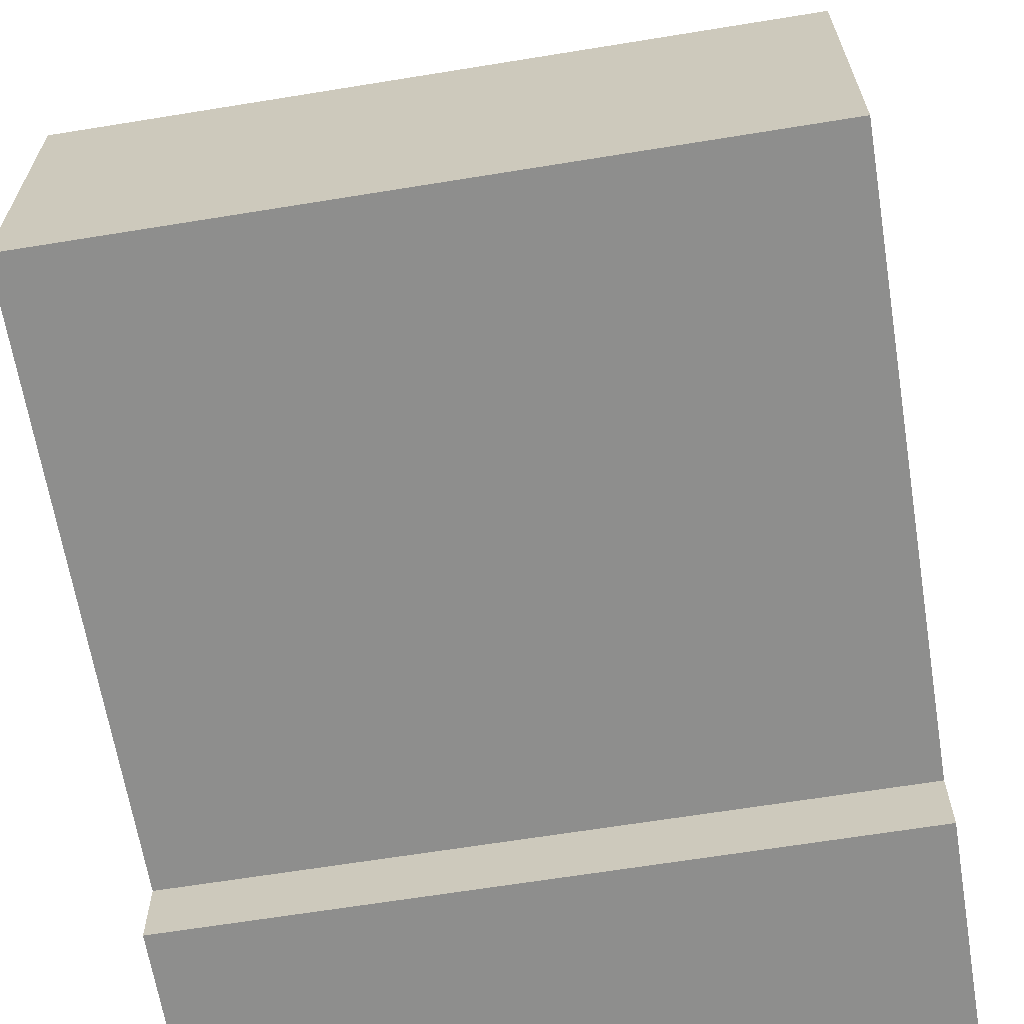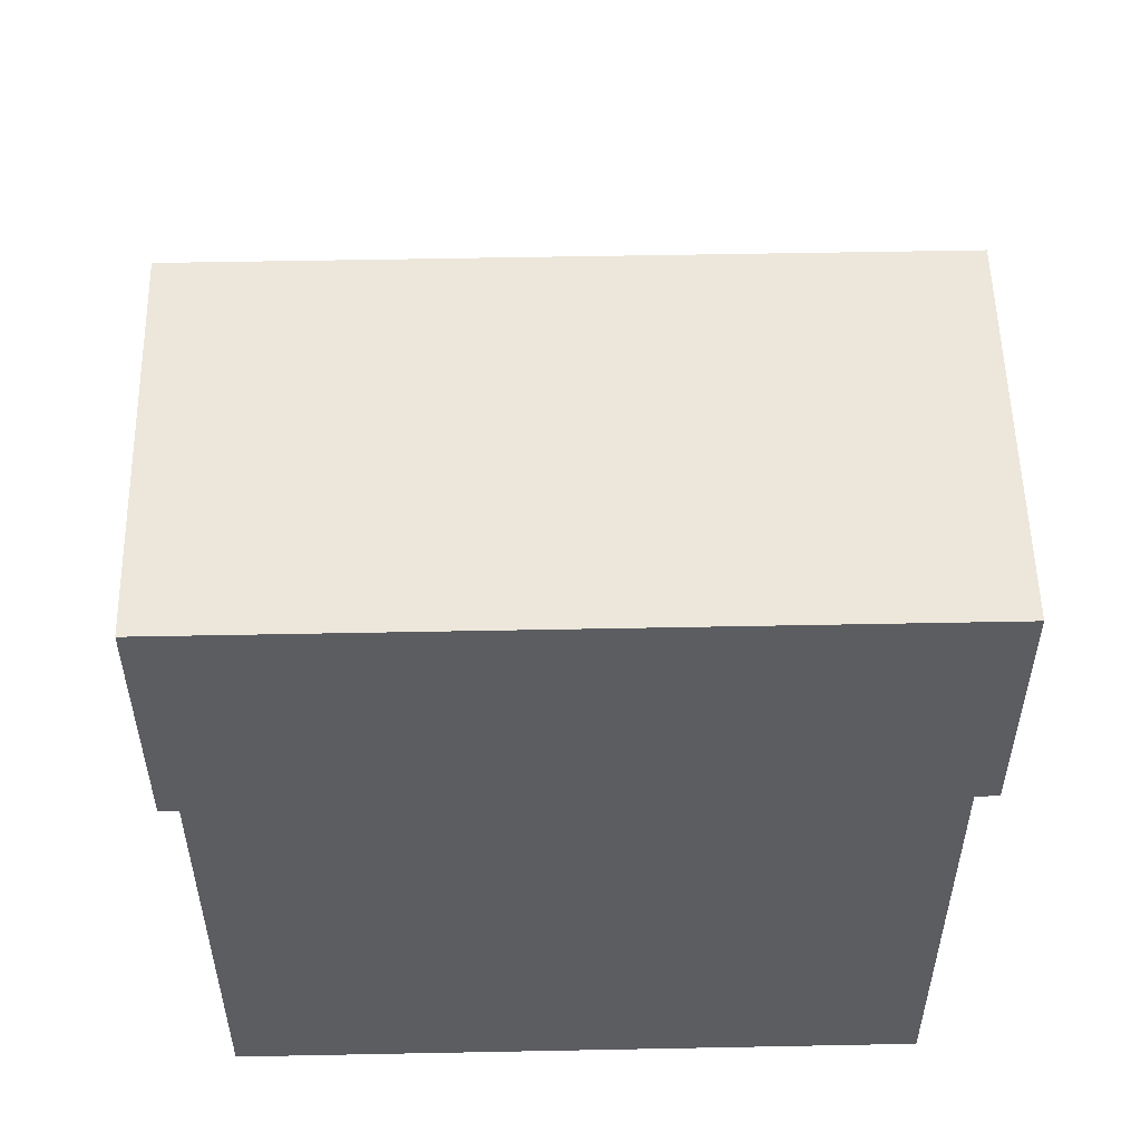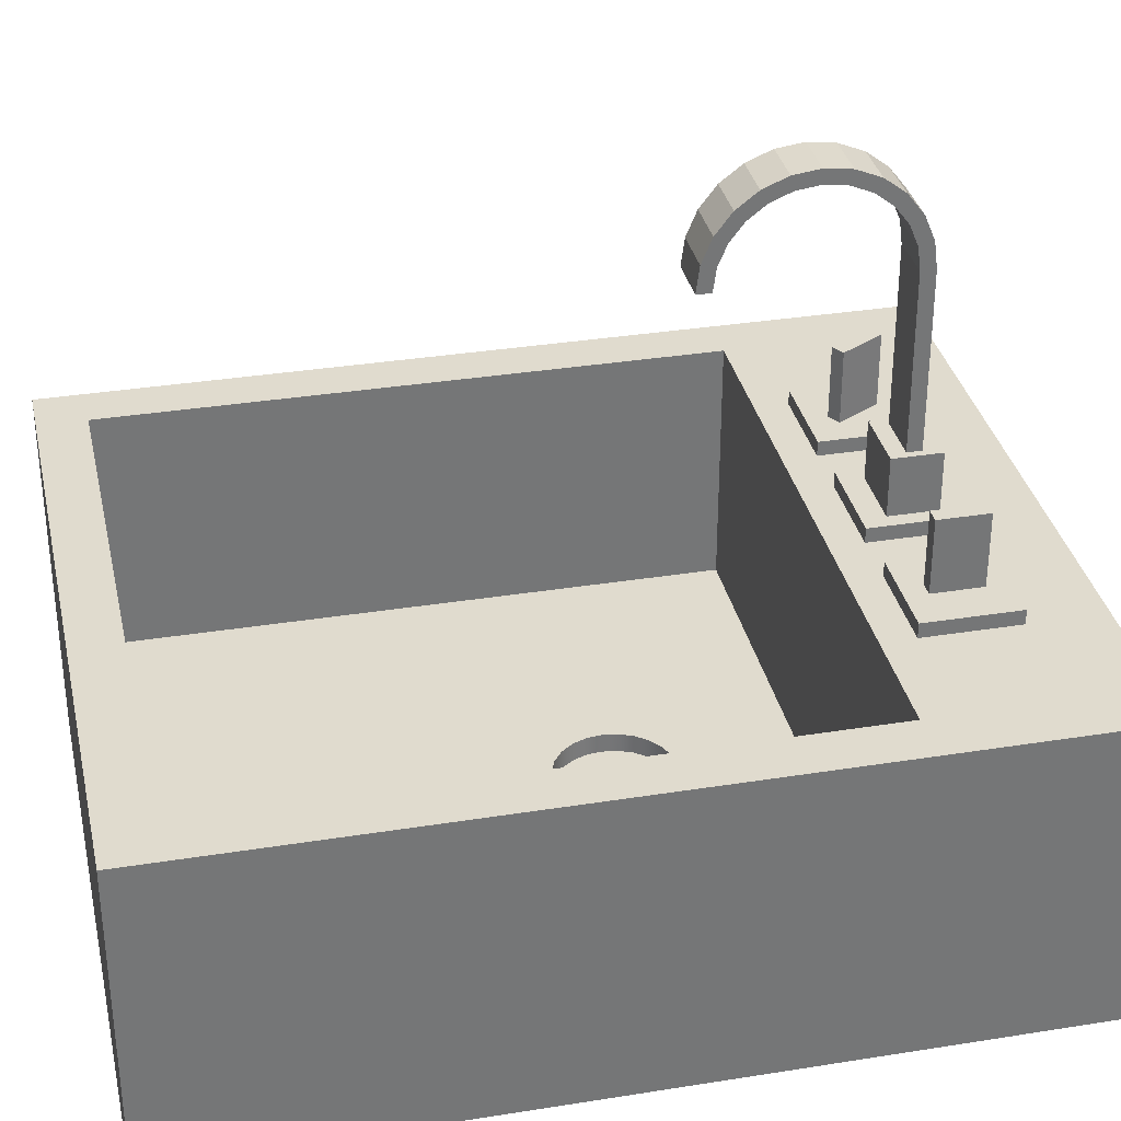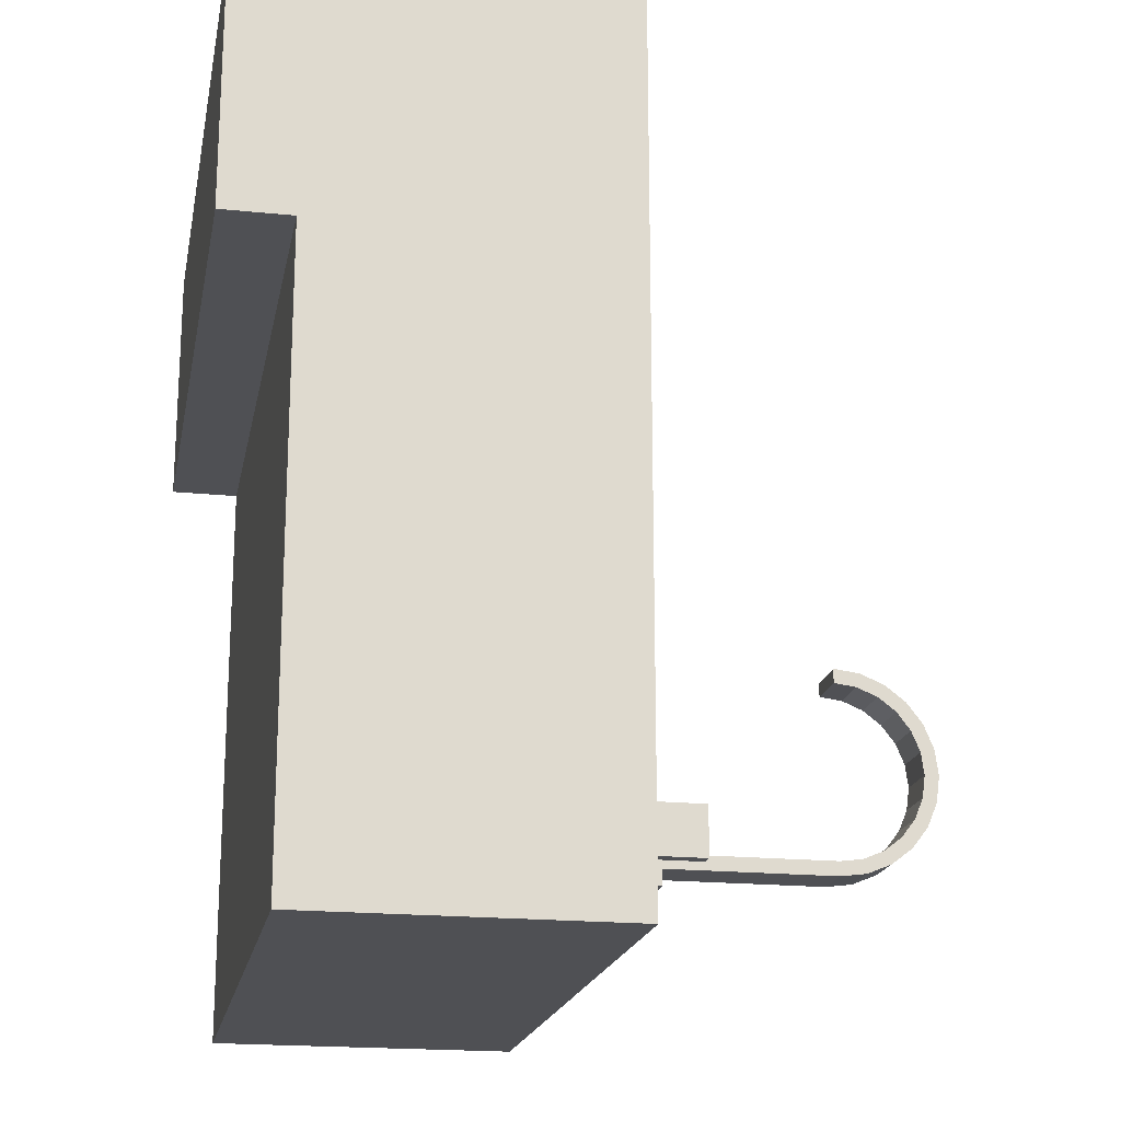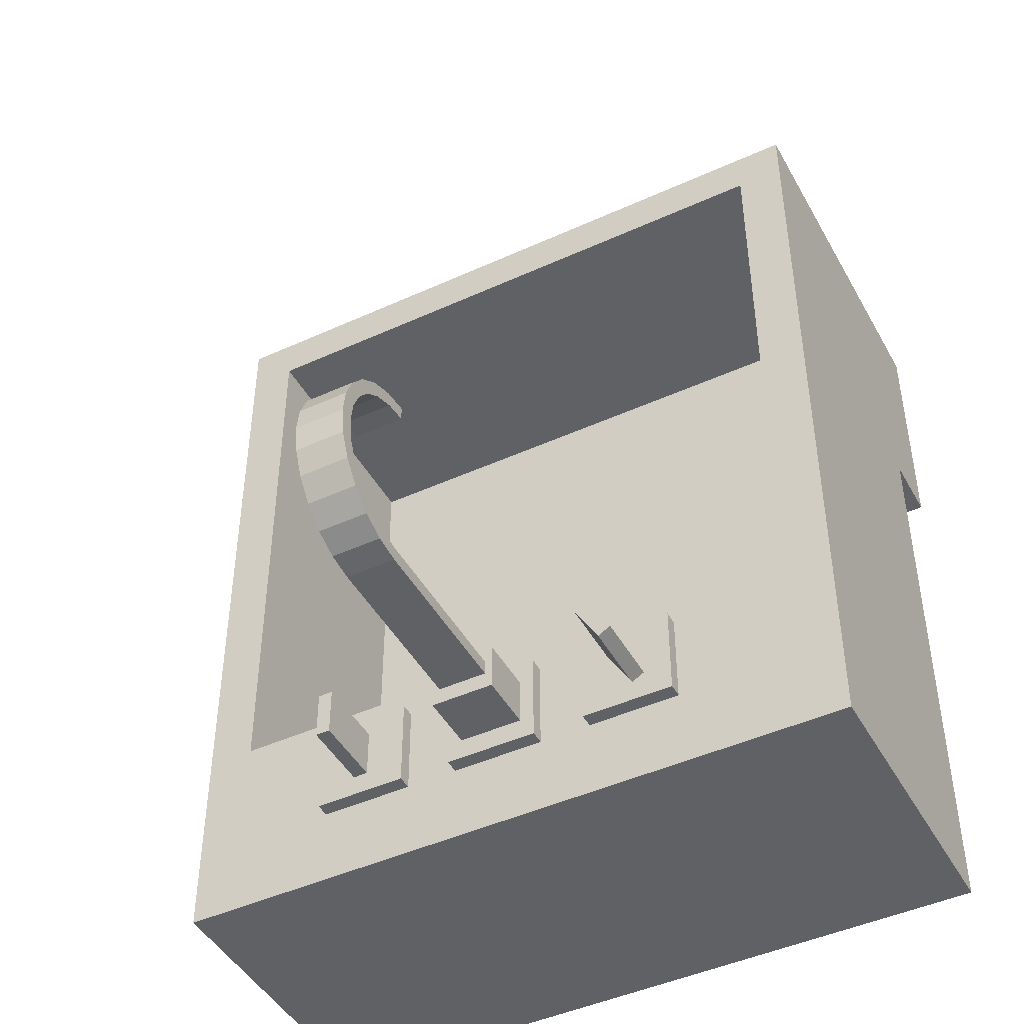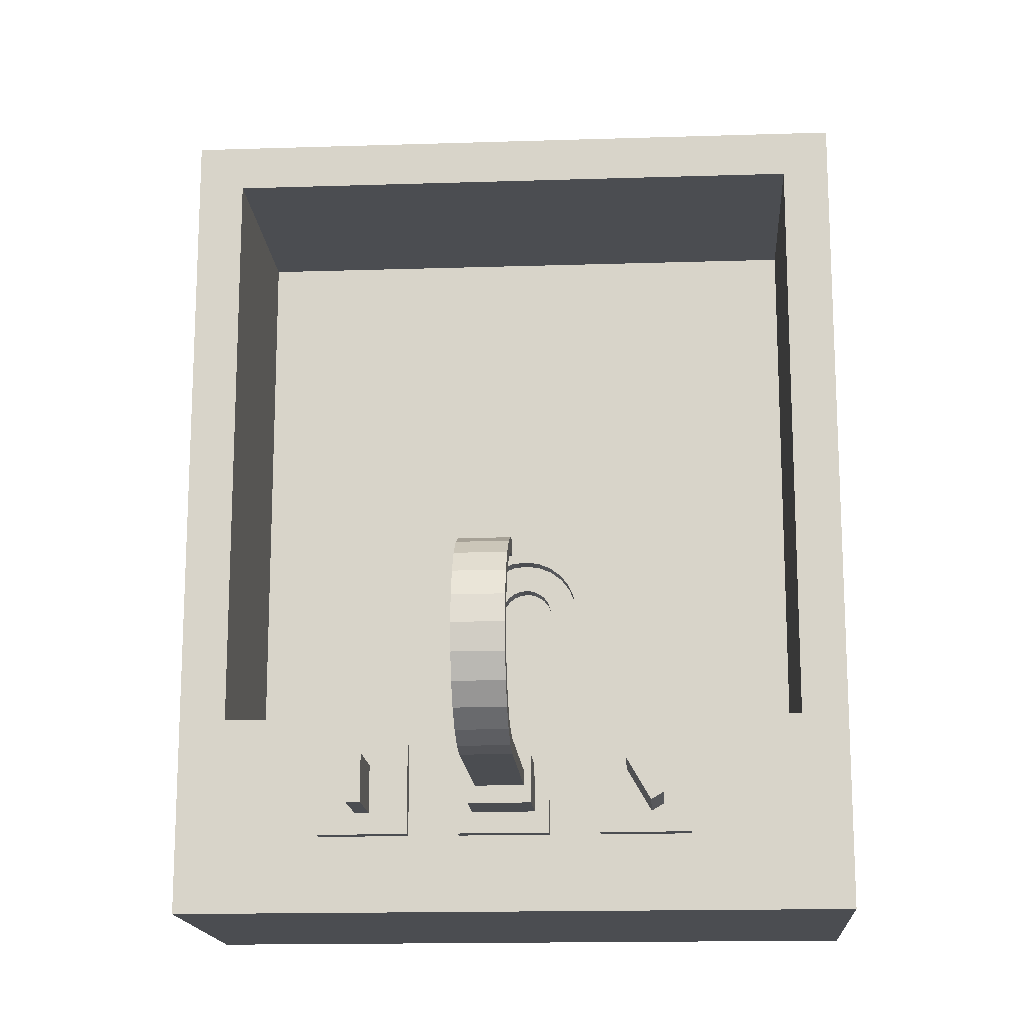
<metadata>
{"format":"obj","ext":"obj","renderer":"f3d","projection":"perspective","resolution":1024,"background":"white","views":[{"elev":-64.8,"azim":-170.7,"up":"+Y"},{"elev":53.8,"azim":-1.2,"up":"+Z"},{"elev":33.7,"azim":77.7,"up":"+Y"},{"elev":-19.1,"azim":79.1,"up":"+Z"},{"elev":-45.7,"azim":-152.3,"up":"+Z"},{"elev":-16.0,"azim":-176.2,"up":"+Z"}]}
</metadata>
<code>
v  -74.66 205.3 -169
v  -81.16 205.3 -165.3
v  -81.16 242.8 -165.3
v  -74.66 242.8 -169
v  -68.4 205.3 -143.2
v  -61.9 205.3 -146.9
v  -61.9 242.8 -146.9
v  -68.4 242.8 -143.2
g Group_007
f 1 2 3 4
f 5 6 7 8
f 2 5 6 1
f 7 6 1 4
f 5 8 3 2
f 3 8 7 4
v  54.55 197.8 -132.1
v  54.55 197.8 -180.1
v  102.6 197.8 -180.1
v  102.6 197.8 -132.1
v  54.55 205.3 -132.1
v  54.55 205.3 -180.1
v  102.6 205.3 -132.1
v  102.6 205.3 -180.1
g Group_006
f 9 10 11 12
f 9 13 14 10
f 9 12 15 13
f 15 12 11 16
f 11 10 14 16
f 14 13 15 16
v  74.82 242.8 -168.9
v  74.82 242.8 -143.3
v  82.32 242.8 -143.3
v  82.32 242.8 -168.9
v  74.82 205.3 -143.3
v  74.82 205.3 -168.9
v  82.32 205.3 -143.3
v  82.32 205.3 -168.9
g Group_005
f 17 18 19 20
f 21 18 17 22
f 19 23 24 20
f 21 23 19 18
f 24 22 17 20
v  -9.239 339.1 -55.83
v  -9.239 326.3 -54.16
v  16.28 326.3 -54.16
v  16.28 339.1 -55.83
v  16.28 371.2 -133.4
v  -9.239 371.2 -133.4
v  -9.239 376.5 -120.6
v  16.28 376.5 -120.6
v  16.28 348.1 -67.62
v  16.28 337.1 -63.08
v  -9.239 337.1 -63.08
v  -9.239 348.1 -67.62
v  -12.99 205.3 -143.9
v  -20.5 205.3 -180.1
v  -20.5 205.3 -132.1
v  27.54 205.3 -132.1
v  20.03 205.3 -143.9
v  20.03 205.3 -168.9
v  27.54 205.3 -180.1
v  -12.99 205.3 -168.9
v  20.03 235.3 -143.9
v  20.03 235.3 -168.9
v  -12.99 235.3 -143.9
v  -9.239 348.1 -146.3
v  16.28 348.1 -146.3
v  16.28 357.5 -139
v  -9.239 357.5 -139
v  -9.239 337.1 -150.8
v  16.28 337.1 -150.8
v  16.28 364.7 -129.6
v  -9.239 364.7 -129.6
v  -9.239 235.3 -152.3
v  -9.239 235.3 -159.8
v  16.28 235.3 -159.8
v  16.28 235.3 -152.3
v  16.28 357.5 -74.83
v  -9.239 357.5 -74.83
v  -9.239 364.7 -84.23
v  16.28 364.7 -84.23
v  16.28 351.8 -61.12
v  -9.239 351.8 -61.12
v  16.28 369.2 -95.19
v  -9.239 369.2 -95.19
v  -9.239 370.8 -106.9
v  16.28 370.8 -106.9
v  -9.239 325.4 -54.16
v  16.28 325.4 -54.16
v  -12.99 235.3 -168.9
v  -9.239 325.4 -152.3
v  16.28 325.4 -152.3
v  16.28 351.8 -152.8
v  16.28 339.1 -158
v  16.28 326.3 -159.7
v  16.28 325.4 -159.8
v  16.28 362.8 -144.4
v  16.28 369.2 -118.7
v  16.28 378.3 -106.9
v  16.28 376.5 -93.24
v  16.28 371.2 -80.48
v  16.28 362.8 -69.52
v  16.28 325.4 -61.53
v  -9.239 351.8 -152.8
v  -9.239 362.8 -144.4
v  -9.239 362.8 -69.52
v  -9.239 325.4 -159.8
v  -9.239 378.3 -106.9
v  -9.239 376.5 -93.24
v  -9.239 371.2 -80.48
v  -9.239 326.3 -159.7
v  3.52 197.8 -156.1
v  3.52 197.8 -180.1
v  27.54 197.8 -180.1
v  3.52 197.8 -132.1
v  27.54 197.8 -132.1
v  -9.239 325.4 -61.53
v  -9.239 369.2 -118.7
v  -9.239 339.1 -158
v  -20.5 197.8 -132.1
v  -20.5 197.8 -180.1
g Group_003
f 25 26 27 28
f 29 30 31 32
f 33 34 35 36
f 37 38 39 40
f 41 37 40 42
f 42 40 43 44
f 44 43 38 37
f 45 41 42 46
f 37 41 45 47
f 48 49 50 51
f 48 52 53 49
f 54 55 51 50
f 56 57 58 59
f 60 61 62 63
f 25 28 64 65
f 66 67 68 69
f 70 71 27 26
f 37 47 72 44
f 73 74 53 52
f 74 59 58 75
f 76 75 58 77
f 77 58 78
f 53 74 75 49
f 49 75 79 50
f 50 79 29 54
f 54 29 32 80
f 80 32 81 69
f 66 69 81 82
f 63 66 82 83
f 60 63 83 84
f 33 60 84 34
f 34 84 64 85
f 85 64 28 27
f 85 27 71
f 56 72 47 45
f 59 56 45 58
f 58 45 46 57
f 57 46 72 56
f 79 75 86 87
f 88 65 64 84
f 57 58 78 89
f 59 56 73 74
f 90 91 82 81
f 60 33 36 61
f 92 88 84 83
f 78 89 93 77
f 94 95 96 97
f 97 96 98
f 99 70 26 25
f 99 25 65 35
f 35 65 88 36
f 61 36 88 92
f 62 61 92 91
f 67 62 91 90
f 68 67 90 31
f 100 68 31 55
f 55 31 30 51
f 51 30 87 48
f 48 87 86 52
f 73 52 86 56
f 57 56 86 101
f 57 101 93 89
f 85 99 35 34
f 32 31 90 81
f 42 44 72 46
f 68 100 80 69
f 102 103 95 97
f 97 95 94
f 102 39 38 103
f 95 103 38 96
f 96 38 43
f 97 98 40 102
f 102 40 39
f 77 93 101 76
f 40 98 96 43
f 87 30 29 79
f 100 55 54 80
f 62 67 66 63
f 76 101 86 75
f 71 70 99 85
f 82 91 92 83
v  -95.55 197.8 -132.1
v  -95.55 197.8 -180.1
v  -47.51 197.8 -180.1
v  -47.51 197.8 -132.1
v  -95.55 205.3 -180.1
v  -95.55 205.3 -132.1
v  -47.51 205.3 -132.1
v  -47.51 205.3 -180.1
g Group_002
f 104 105 106 107
f 108 109 110 111
f 104 107 110 109
f 104 109 108 105
f 110 107 106 111
f 106 105 108 111
v  10.46 45.74 -36.85
v  12.81 45.74 -33.78
v  12.81 55.74 -33.78
v  10.46 55.74 -36.85
v  7.395 55.74 -39.2
v  7.395 45.74 -39.2
v  0 55.74 -41.18
v  0 45.74 -41.18
v  3.828 45.74 -40.68
v  3.828 55.74 -40.68
v  -3.828 55.74 -40.68
v  -3.828 45.74 -40.68
v  -7.395 55.74 -39.2
v  -7.395 45.74 -39.2
v  -10.46 55.74 -36.85
v  -10.46 45.74 -36.85
v  -10.46 45.74 -15.93
v  -10.46 55.74 -15.93
v  -7.395 55.74 -13.58
v  -7.395 45.74 -13.58
v  -12.81 45.74 -33.78
v  -12.81 55.74 -33.78
v  -14.29 45.74 -30.22
v  -14.29 55.74 -30.22
v  -14.79 45.74 -26.39
v  -14.79 55.74 -26.39
v  0 65.74 -56.39
v  0 55.74 -56.39
v  7.765 55.74 -55.37
v  7.765 65.74 -55.37
v  -7.764 65.74 -55.37
v  -7.764 55.74 -55.37
v  -15 65.74 -52.37
v  -15 55.74 -52.37
v  9.731 65.74 -62.71
v  0 65.74 -63.99
v  -9.731 65.74 -62.71
v  -18.8 65.74 -58.95
v  18.8 65.74 -58.95
v  -26.58 65.74 -52.97
v  -32.56 65.74 -45.19
v  -21.21 65.74 -47.6
v  -25.98 65.74 -41.39
v  -36.32 65.74 -36.12
v  -28.98 65.74 -34.15
v  -37.6 65.74 -26.39
v  -30 65.74 -26.39
v  -36.32 65.74 -16.66
v  -28.98 65.74 -18.62
v  -25.98 65.74 -11.39
v  -32.56 65.74 -7.591
v  -21.21 65.74 -5.176
v  -26.58 65.74 0.1955
v  -15 65.74 -0.4087
v  -7.764 65.74 2.588
v  -18.8 65.74 6.17
v  0 65.74 3.611
v  18.8 65.74 6.17
v  9.731 65.74 9.926
v  -9.731 65.74 9.926
v  0 65.74 11.21
v  7.765 65.74 2.588
v  26.59 65.74 0.1955
v  15 65.74 -0.4087
v  21.21 65.74 -5.176
v  32.56 65.74 -7.591
v  25.98 65.74 -11.39
v  36.32 65.74 -16.66
v  28.98 65.74 -18.62
v  37.6 65.74 -26.39
v  30 65.74 -26.39
v  28.98 65.74 -34.15
v  36.32 65.74 -36.12
v  25.98 65.74 -41.39
v  32.56 65.74 -45.19
v  21.21 65.74 -47.6
v  15 65.74 -52.37
v  26.59 65.74 -52.97
v  0 55.74 3.611
v  7.765 55.74 2.588
v  15 55.74 -52.37
v  -14.29 45.74 -22.56
v  -14.29 55.74 -22.56
v  -12.81 45.74 -18.99
v  -12.81 55.74 -18.99
v  -28.98 55.74 -18.62
v  -30 55.74 -26.39
v  -15 55.74 -0.4087
v  -7.764 55.74 2.588
v  -21.21 55.74 -5.176
v  -25.98 55.74 -11.39
v  -21.21 55.74 -47.6
v  -25.98 55.74 -41.39
v  21.21 55.74 -47.6
v  -28.98 55.74 -34.15
v  -3.828 55.74 -12.1
v  0 55.74 -11.6
v  25.98 55.74 -11.39
v  21.21 55.74 -5.176
v  15 55.74 -0.4087
v  3.828 55.74 -12.1
v  7.395 55.74 -13.58
v  10.46 55.74 -15.93
v  28.98 55.74 -18.62
v  12.81 55.74 -18.99
v  14.29 55.74 -22.56
v  30 55.74 -26.39
v  14.79 55.74 -26.39
v  14.29 55.74 -30.22
v  28.98 55.74 -34.15
v  25.98 55.74 -41.39
v  14.29 45.74 -30.22
v  14.79 45.74 -26.39
v  14.29 45.74 -22.56
v  12.81 45.74 -18.99
v  10.46 45.74 -15.93
v  7.395 45.74 -13.58
v  -3.828 45.74 -12.1
v  3.828 45.74 -12.1
v  0 45.74 -11.6
v  -180 35.74 90
v  -180 35.74 -220
v  180 35.74 -220
v  180 35.74 90
v  -180 0 90
v  180 0 90
v  155.3 65.74 -116.1
v  -155.3 65.74 -116.1
v  -155.3 65.74 195.3
v  155.3 65.74 195.3
v  -180 0 220
v  180 0 220
v  155.3 195.7 195.3
v  155.3 195.7 -116.1
v  -155.3 195.7 -116.1
v  -155.3 195.7 195.3
v  180 195.7 -220
v  -180 195.7 -220
v  -180 195.7 220
v  180 195.7 220
g Group_001
f 112 113 114 115
f 116 117 112 115
f 118 119 120 121
f 122 123 119 118
f 124 125 123 122
f 126 127 125 124
f 128 129 130 131
f 121 120 117 116
f 132 127 126 133
f 134 132 133 135
f 136 134 135 137
f 138 139 140 141
f 142 143 139 138
f 144 145 143 142
f 146 147 148 149
f 150 146 149 151
f 138 150 151 142
f 144 142 151 152
f 153 144 152 154
f 154 152 155 156
f 156 155 157 158
f 158 157 159 160
f 161 160 159 162
f 163 161 162 164
f 165 163 164 166
f 166 164 167 168
f 169 168 167 170
f 170 167 171 172
f 173 168 169 174
f 175 173 174 176
f 176 174 177 178
f 178 177 179 180
f 180 179 181 182
f 183 182 181 184
f 185 183 184 186
f 187 185 186 188
f 188 186 189 141
f 138 141 189 150
f 190 168 173 191
f 141 140 192 188
f 193 136 137 194
f 195 193 194 196
f 128 195 196 129
f 197 198 158 160
f 199 165 166 200
f 201 202 161 163
f 153 203 145 144
f 204 203 153 154
f 201 163 165 199
f 188 192 205 187
f 122 118 204 206
f 124 122 206 126
f 133 126 206 198
f 135 133 198 137
f 137 198 197 194
f 196 194 197 129
f 129 197 202 130
f 207 130 202 208
f 209 208 202 210
f 210 202 201 199
f 211 210 199 200
f 191 211 200 190
f 212 208 209 213
f 214 213 209 215
f 216 214 215 217
f 217 215 218 219
f 220 219 218 114
f 114 218 221 115
f 116 115 221 121
f 121 221 222 118
f 204 118 222 205
f 203 204 205 192
f 145 203 192 140
f 143 145 140 139
f 215 209 178 180
f 205 222 185 187
f 206 204 154 156
f 191 173 175 211
f 200 166 168 190
f 211 175 176 210
f 209 210 176 178
f 202 197 160 161
f 221 218 182 183
f 222 221 183 185
f 120 119 123 125
f 117 120 125 127
f 112 117 127 113
f 113 127 132 223
f 223 132 134 136
f 224 223 136 193
f 225 224 193 226
f 226 193 195 128
f 227 226 128 131
f 228 227 131 229
f 230 228 229 231
f 228 213 214 227
f 231 208 212 230
f 131 130 207 229
f 225 226 216 217
f 224 225 217 219
f 223 224 219 220
f 113 223 220 114
f 230 212 213 228
f 226 227 214 216
f 229 207 208 231
f 198 206 156 158
f 218 215 180 182
f 232 233 234 235
f 236 232 235 237
f 148 238 239 149
f 151 149 239 152
f 152 239 240 155
f 157 155 240 159
f 162 159 240 164
f 167 164 240 171
f 172 171 240 241
f 170 172 241 169
f 174 169 241 177
f 179 177 241 181
f 184 181 241 186
f 186 241 238 189
f 150 189 238 146
f 147 146 238 148
f 242 236 237 243
f 238 241 244 245
f 246 239 238 245
f 240 239 246 247
f 246 248 249 250
f 247 246 250 244
f 244 250 251 245
f 245 251 248 246
f 235 234 248 251
f 235 251 243 237
f 240 247 244 241
f 236 242 250 232
f 233 232 250 249
f 233 249 248 234
f 250 242 243 251

</code>
